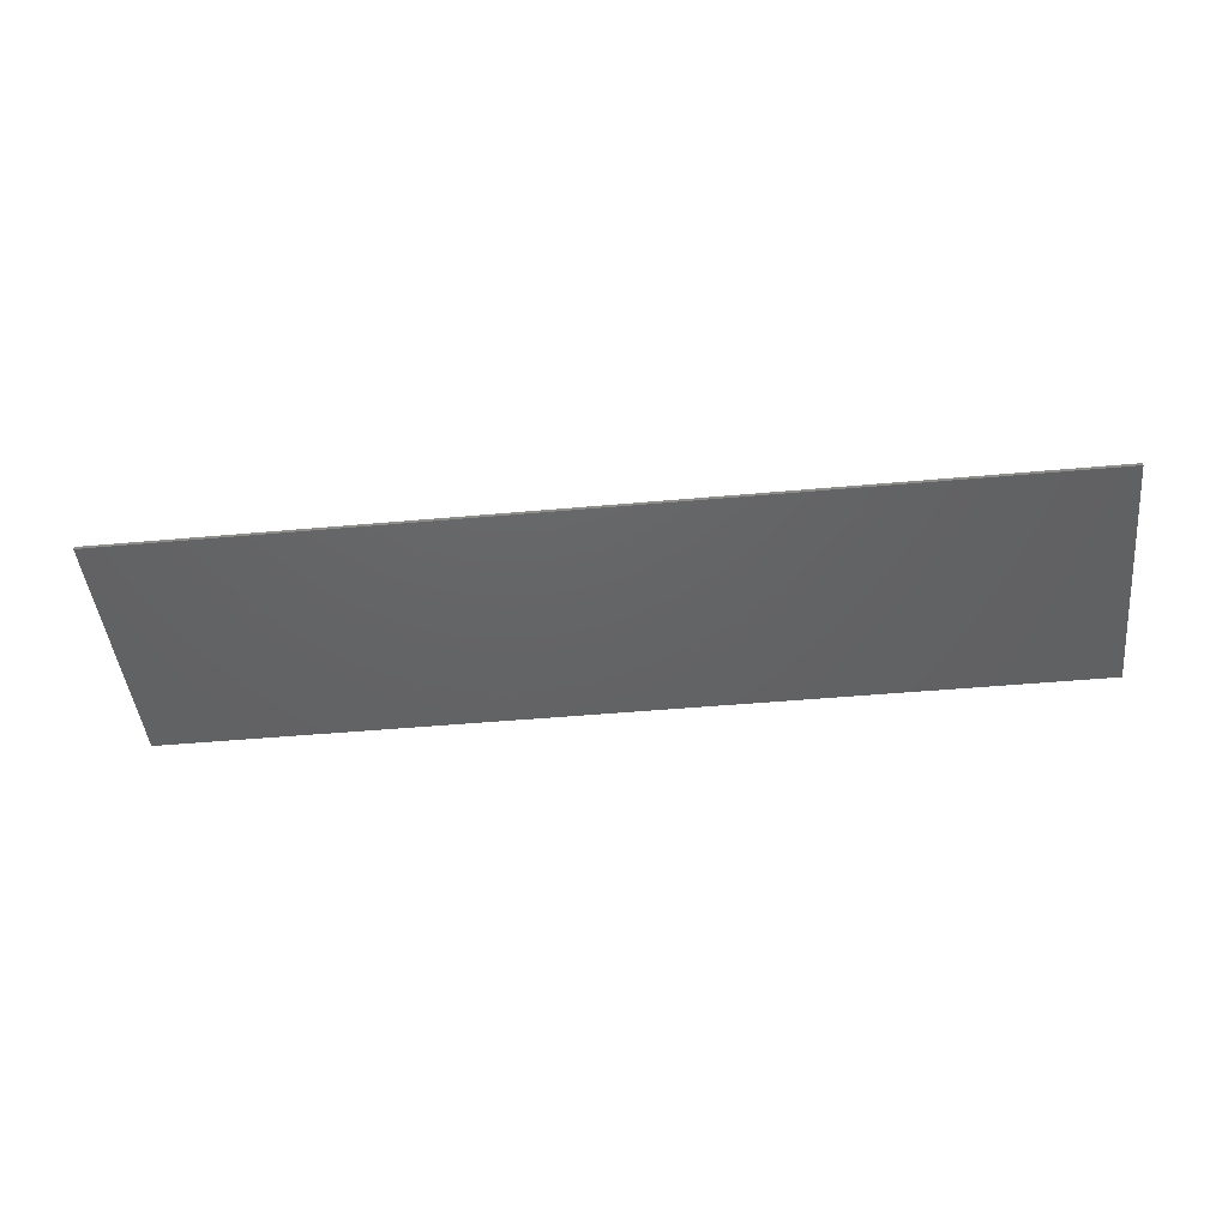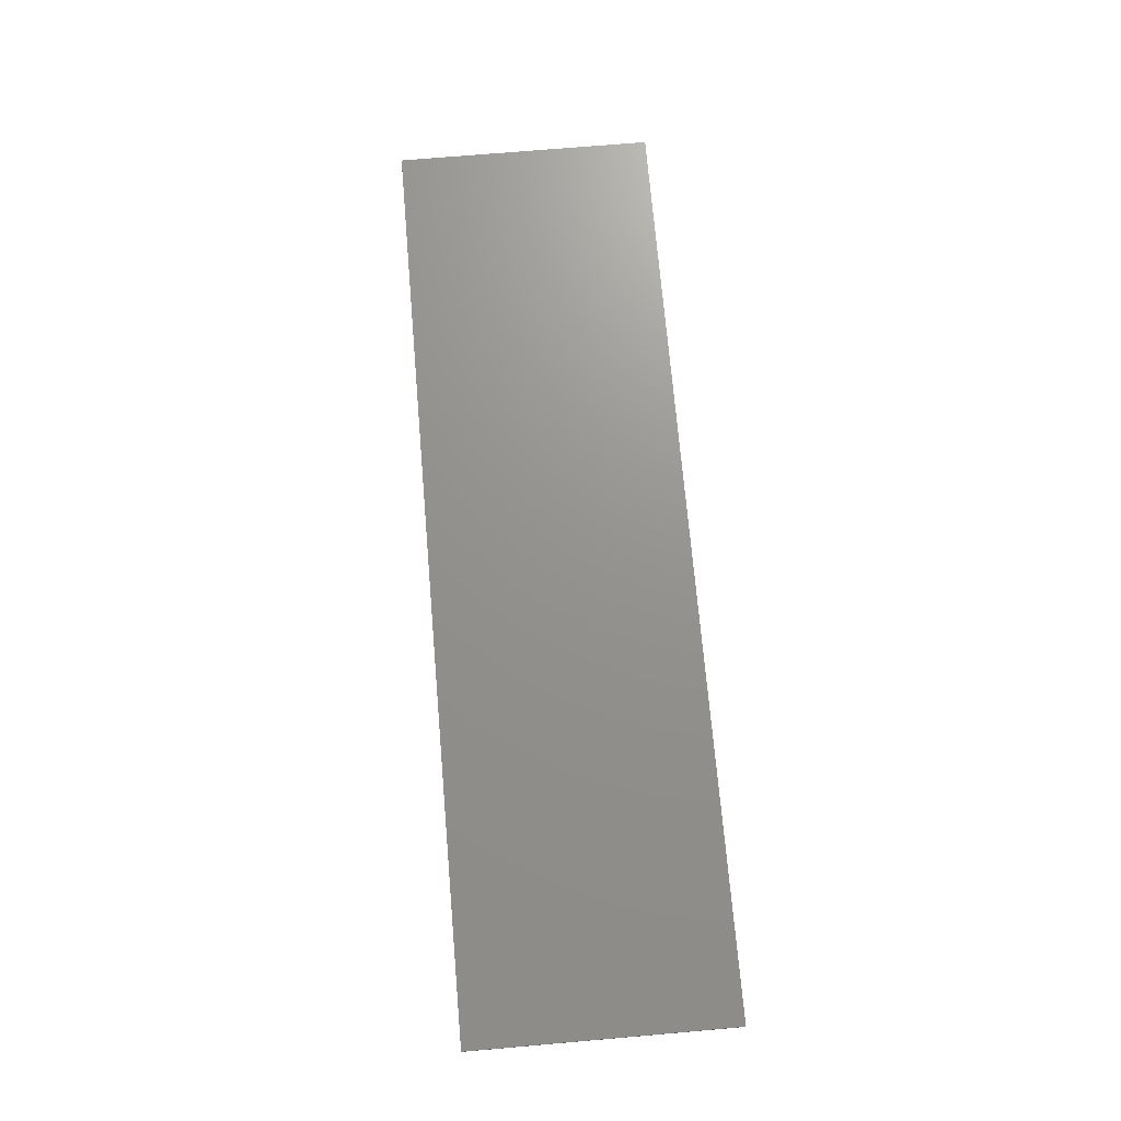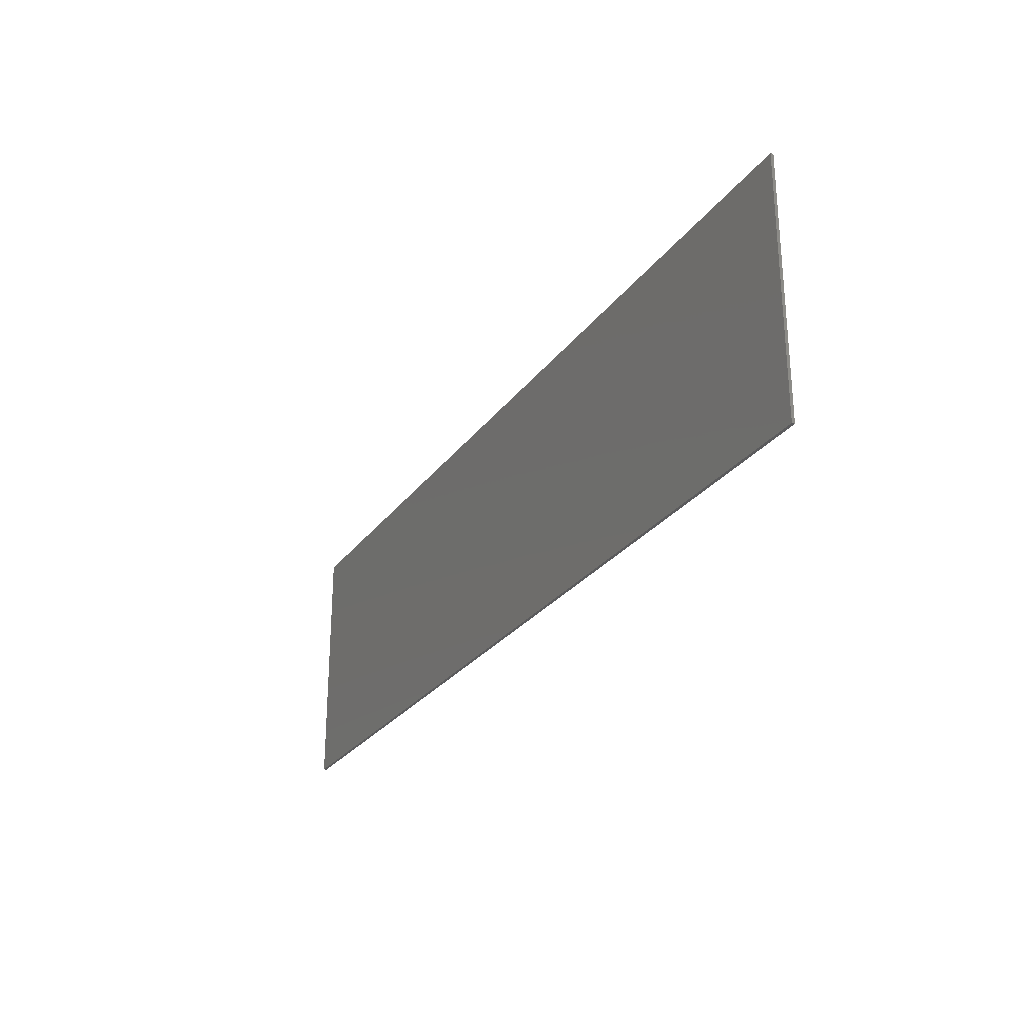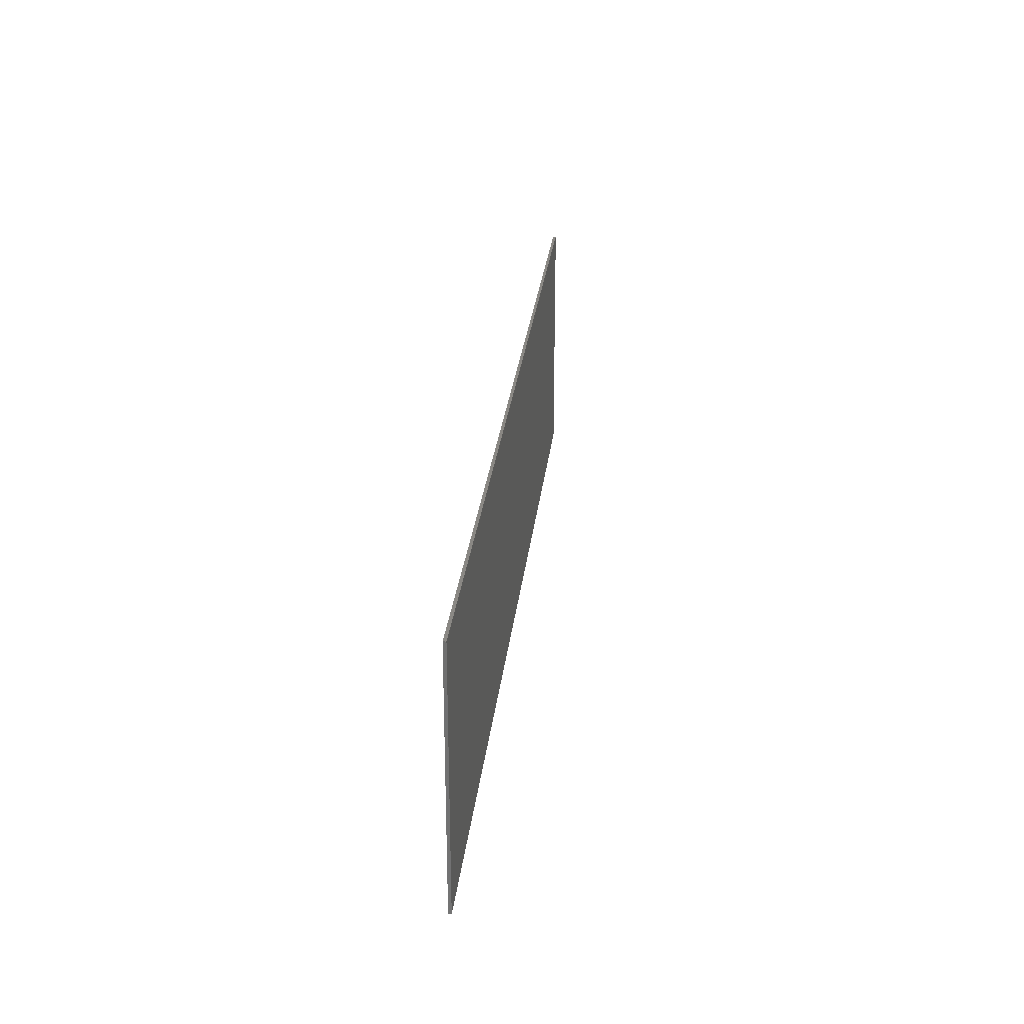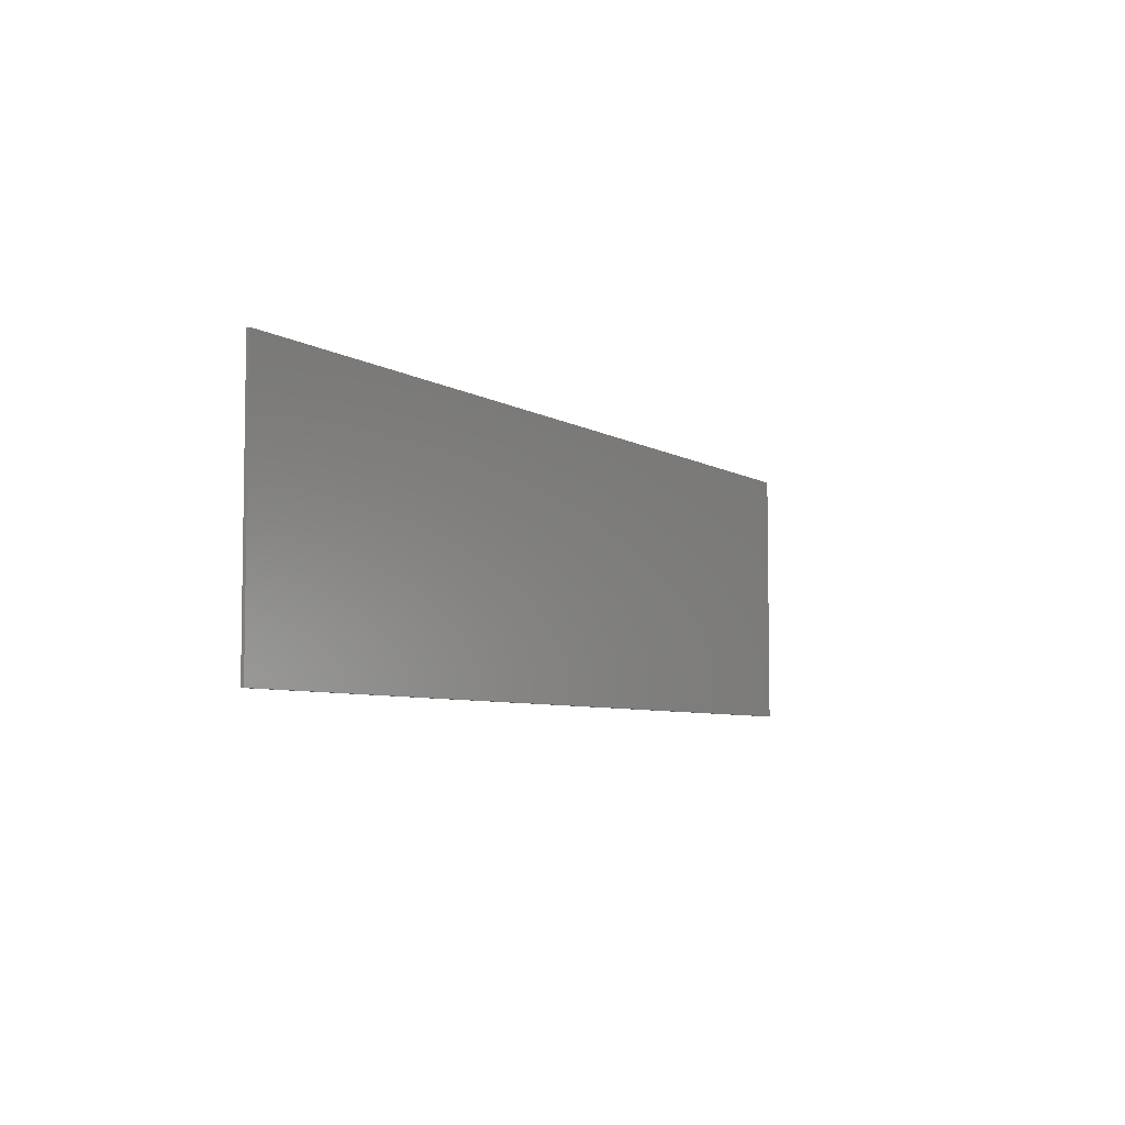
<metadata>
{"format":"stl","ext":"stl","renderer":"f3d","projection":"perspective","resolution":1024,"background":"white","views":[{"elev":-45.2,"azim":6.0,"up":"+Y"},{"elev":71.4,"azim":85.1,"up":"+Y"},{"elev":-27.0,"azim":-118.2,"up":"+Z"},{"elev":27.6,"azim":-83.7,"up":"+Z"},{"elev":-5.8,"azim":119.5,"up":"+Z"}]}
</metadata>
<code>
# stl→obj: 211 verts, 418 faces
v 15.6 0 4.4
v 15.6 0 -4.4
v -15.6 0 -4.4
v -15.6 0 4.4
v -15.6 -0.1 4.4
v 15.6 -0.1 4.4
v -15.6 -0.1 -4.4
v 15.6 -0.1 -4.4
v -12.09 -0.1 -2.8
v -11.39 -0.1 -2.174
v -11.39 -0.1 -0.3656
v -12.09 -0.1 2.461
v -10.11 -0.1 -2.8
v -10.12 -0.1 -2.174
v -10.22 -0.1 0.2552
v -11.39 -0.1 0.2552
v -10.22 -0.1 -0.3656
v -9.52 -0.1 -2.756
v -9.575 -0.1 -2.118
v -9.575 -0.1 -0.4192
v -9.171 -0.1 -0.0048
v -9.72 -0.1 0.3008
v -11.39 -0.1 1.835
v -10.22 -0.1 2.461
v -10.29 -0.1 1.835
v -9.732 -0.1 1.785
v -9.474 -0.1 2.368
v -9.37 -0.1 0.4376
v -8.751 -0.1 0.2816
v -9.364 -0.1 1.641
v -8.906 -0.1 2.102
v -9.031 -0.1 -2.626
v -9.186 -0.1 -1.949
v -8.647 -0.1 -2.408
v -8.952 -0.1 -1.667
v -9.162 -0.1 -0.5852
v -8.94 -0.1 -0.8668
v -8.725 -0.1 -0.1888
v -8.874 -0.1 -1.272
v -8.274 -0.1 -1.928
v -8.15 -0.1 -1.272
v -8.214 -0.1 -0.8488
v -8.407 -0.1 -0.4788
v -9.099 -0.1 1.055
v -8.499 -0.1 0.6552
v -9.161 -0.1 1.399
v -8.543 -0.1 1.678
v -8.415 -0.1 1.116
v -7.092 -0.1 2.461
v -7.092 -0.1 -2.8
v -6.394 -0.1 -2.8
v -6.394 -0.1 2.461
v -5.175 -0.1 -1.206
v -5.002 -0.1 -1.653
v -4.661 -0.1 -1.009
v -5.283 -0.1 -0.71
v -4.761 -0.1 -0.1768
v -5.319 -0.1 -0.1768
v -4.769 -0.1 -2.038
v -4.377 -0.1 -1.673
v -4.151 -0.1 -2.596
v -3.368 -0.1 -2.274
v -3.935 -0.1 -2.114
v -5.175 -0.1 0.8552
v -5.283 -0.1 0.3572
v -4.657 -0.1 0.6596
v -5.002 -0.1 1.303
v -4.773 -0.1 1.687
v -4.369 -0.1 1.328
v -3.929 -0.1 1.764
v -3.368 -0.1 1.921
v -3.37 -0.1 2.447
v -4.155 -0.1 2.243
v -3.37 -0.1 -2.8
v -2.59 -0.1 -2.598
v -2.8 -0.1 -2.114
v -1.976 -0.1 -2.044
v -2.362 -0.1 -1.669
v -1.746 -0.1 -1.66
v -2.08 -0.1 -1.003
v -1.57 -0.1 -1.212
v -1.459 -0.1 -0.7136
v -1.98 -0.1 -0.1768
v -1.422 -0.1 -0.1768
v -1.458 -0.1 0.3628
v -2.804 -0.1 1.764
v -2.366 -0.1 1.324
v -1.972 -0.1 1.693
v -2.59 -0.1 2.247
v -2.08 -0.1 0.656
v -1.74 -0.1 1.308
v -1.566 -0.1 0.8612
v -0.228 -0.1 -2.456
v -0.226 -0.1 -2.624
v 0.4232 -0.1 -2.274
v -0.1572 -0.1 -1.863
v -0.216 -0.1 -2.8
v 2.731 -0.1 -2.8
v 0.0548 -0.1 -1.322
v 0.4912 -0.1 -1.815
v 0.6956 -0.1 -1.395
v 0.408 -0.1 -0.832
v 1.036 -0.1 -1.013
v 0.6116 -0.1 -0.6464
v 1.004 -0.1 -0.3304
v 0.0004 -0.1 1.954
v -0.3016 -0.1 1.597
v 0.1304 -0.1 1.292
v 0.4376 -0.1 1.642
v 0.3792 -0.1 2.22
v 0.8184 -0.1 1.851
v 0.8112 -0.1 2.387
v 1.273 -0.1 1.921
v 1.584 -0.1 0.1164
v 1.604 -0.1 -0.5872
v 2.16 -0.1 -0.1572
v 2.06 -0.1 0.5856
v 2.503 -0.1 0.2104
v 2.708 -0.1 0.6036
v 2.218 -0.1 1.024
v 2.731 -0.1 -2.274
v 1.798 -0.1 1.821
v 1.88 -0.1 2.341
v 1.272 -0.1 2.447
v 2.354 -0.1 2.045
v 2.113 -0.1 1.522
v 2.777 -0.1 1.023
v 2.664 -0.1 1.595
v 4.33 -0.1 -2.456
v 4.332 -0.1 -2.624
v 4.982 -0.1 -2.274
v 4.401 -0.1 -1.863
v 4.342 -0.1 -2.8
v 7.29 -0.1 -2.8
v 4.613 -0.1 -1.322
v 5.05 -0.1 -1.815
v 5.254 -0.1 -1.395
v 4.966 -0.1 -0.832
v 5.595 -0.1 -1.013
v 5.17 -0.1 -0.6464
v 5.562 -0.1 -0.3304
v 4.559 -0.1 1.954
v 4.257 -0.1 1.597
v 4.689 -0.1 1.292
v 4.996 -0.1 1.642
v 4.938 -0.1 2.22
v 5.377 -0.1 1.851
v 5.37 -0.1 2.387
v 5.831 -0.1 1.921
v 6.143 -0.1 0.1164
v 6.163 -0.1 -0.5872
v 6.719 -0.1 -0.1572
v 6.618 -0.1 0.5856
v 7.061 -0.1 0.2104
v 7.266 -0.1 0.6036
v 6.777 -0.1 1.024
v 7.29 -0.1 -2.274
v 6.357 -0.1 1.821
v 6.438 -0.1 2.341
v 5.83 -0.1 2.447
v 6.912 -0.1 2.045
v 6.672 -0.1 1.522
v 7.335 -0.1 1.023
v 7.223 -0.1 1.595
v 9.632 -0.1 -1.45
v 9.037 -0.1 -1.343
v 9.199 -0.1 -1.797
v 9.896 -0.1 -1.936
v 8.935 -0.1 -0.8404
v 9.522 -0.1 -0.9132
v 9.455 -0.1 -0.216
v 8.901 -0.1 -0.3052
v 9.459 -0.1 -0.032
v 9.413 -0.1 -2.185
v 9.974 -0.1 -2.747
v 9.84 -0.1 -0.4912
v 9.838 -0.1 0.1108
v 10.26 -0.1 -2.29
v 10.24 -0.1 -0.2384
v 10.26 -0.1 0.3068
v 8.94 -0.1 0.2744
v 9.591 -0.1 0.714
v 9.059 -0.1 0.8048
v 9.25 -0.1 1.276
v 9.506 -0.1 1.675
v 9.945 -0.1 1.338
v 9.826 -0.1 1.999
v 10.47 -0.1 1.764
v 10.21 -0.1 2.243
v 10.71 -0.1 -0.154
v 10.73 -0.1 0.3728
v 10.68 -0.1 -2.426
v 10.67 -0.1 -2.953
v 11.29 -0.1 -2.831
v 11.39 -0.1 -2.148
v 11.77 -0.1 -2.497
v 12.08 -0.1 -1.996
v 11.57 -0.1 -1.814
v 12.2 -0.1 -1.376
v 12.09 -0.1 -0.672
v 11.57 -0.1 -0.8676
v 11.64 -0.1 -1.368
v 11.38 -0.1 -0.4828
v 11.78 -0.1 -0.118
v 11.09 -0.1 -0.2384
v 11.32 -0.1 0.2444
v 10.64 -0.1 2.396
v 11.12 -0.1 1.921
v 11.12 -0.1 2.447
v 11.79 -0.1 2.303
v 11.79 -0.1 1.777
f 1 2 3
f 3 4 1
f 5 6 1
f 1 4 5
f 7 5 4
f 4 3 7
f 8 7 3
f 3 2 8
f 6 8 2
f 2 1 6
f 9 10 11
f 11 12 9
f 10 9 13
f 13 14 10
f 15 16 11
f 11 17 15
f 12 11 16
f 14 13 18
f 18 19 14
f 20 21 22
f 22 17 20
f 12 16 23
f 24 12 23
f 23 25 24
f 24 25 26
f 26 27 24
f 28 22 21
f 21 29 28
f 27 26 30
f 30 31 27
f 22 15 17
f 19 18 32
f 32 33 19
f 34 35 33
f 33 32 34
f 36 37 38
f 38 21 36
f 21 20 36
f 39 35 40
f 40 41 39
f 39 41 42
f 42 37 39
f 35 34 40
f 37 42 43
f 43 38 37
f 44 28 29
f 29 45 44
f 46 47 31
f 31 30 46
f 46 44 48
f 48 47 46
f 48 44 45
f 49 50 51
f 51 52 49
f 53 54 55
f 55 56 53
f 57 58 56
f 56 55 57
f 54 59 60
f 60 55 54
f 61 62 63
f 63 59 61
f 60 59 63
f 64 65 66
f 66 67 64
f 65 58 57
f 57 66 65
f 68 67 69
f 69 70 68
f 71 72 73
f 73 70 71
f 73 68 70
f 69 67 66
f 62 61 74
f 74 75 62
f 76 62 75
f 75 77 76
f 78 76 77
f 77 79 78
f 80 78 79
f 79 81 80
f 82 83 80
f 80 81 82
f 83 82 84
f 84 85 83
f 86 87 88
f 88 89 86
f 71 86 89
f 89 72 71
f 87 90 91
f 91 88 87
f 90 85 92
f 92 91 90
f 90 83 85
f 93 94 95
f 95 96 93
f 95 94 97
f 97 98 95
f 99 96 100
f 100 101 99
f 102 99 101
f 101 103 102
f 104 102 103
f 103 105 104
f 100 96 95
f 106 107 108
f 108 109 106
f 110 106 109
f 109 111 110
f 112 110 111
f 111 113 112
f 114 105 115
f 115 116 114
f 117 114 116
f 116 118 117
f 117 118 119
f 119 120 117
f 121 95 98
f 113 122 123
f 123 124 113
f 125 123 122
f 122 126 125
f 124 112 113
f 127 128 120
f 120 119 127
f 128 125 126
f 126 120 128
f 105 103 115
f 129 130 131
f 131 132 129
f 131 130 133
f 133 134 131
f 135 132 136
f 136 137 135
f 138 135 137
f 137 139 138
f 140 138 139
f 139 141 140
f 136 132 131
f 142 143 144
f 144 145 142
f 146 142 145
f 145 147 146
f 148 146 147
f 147 149 148
f 150 141 151
f 151 152 150
f 153 150 152
f 152 154 153
f 153 154 155
f 155 156 153
f 157 131 134
f 149 158 159
f 159 160 149
f 161 159 158
f 158 162 161
f 160 148 149
f 163 164 156
f 156 155 163
f 164 161 162
f 162 156 164
f 141 139 151
f 165 166 167
f 167 168 165
f 169 166 170
f 170 171 169
f 172 169 171
f 171 173 172
f 168 167 174
f 174 175 168
f 171 170 176
f 176 177 171
f 168 175 178
f 170 166 165
f 177 176 179
f 179 180 177
f 181 172 173
f 173 182 181
f 183 181 182
f 182 184 183
f 185 184 186
f 186 187 185
f 188 189 187
f 187 186 188
f 186 184 182
f 180 179 190
f 190 191 180
f 192 193 194
f 194 195 192
f 192 178 175
f 175 193 192
f 195 194 196
f 196 197 195
f 198 195 197
f 197 199 198
f 199 200 201
f 201 202 199
f 202 198 199
f 203 201 200
f 200 204 203
f 191 190 205
f 205 206 191
f 207 188 208
f 208 209 207
f 207 189 188
f 204 206 205
f 205 203 204
f 210 209 208
f 208 211 210
f 13 9 7
f 13 7 50
f 50 18 13
f 10 14 17
f 17 11 10
f 20 14 19
f 19 39 20
f 32 18 50
f 51 50 7
f 40 34 50
f 34 32 50
f 56 51 53
f 51 7 74
f 74 61 51
f 39 19 33
f 33 35 39
f 36 20 39
f 39 37 36
f 17 14 20
f 41 40 50
f 50 49 42
f 42 41 50
f 52 51 58
f 58 65 52
f 58 51 56
f 53 51 54
f 7 9 12
f 12 5 7
f 63 62 76
f 76 78 63
f 59 51 61
f 77 75 97
f 97 94 77
f 75 74 97
f 93 79 77
f 77 94 93
f 97 74 7
f 7 8 97
f 79 93 96
f 96 81 79
f 78 55 60
f 60 63 78
f 55 78 80
f 80 57 55
f 121 101 100
f 100 95 121
f 82 81 99
f 99 102 82
f 84 82 102
f 102 104 84
f 104 105 108
f 108 84 104
f 81 96 99
f 54 51 59
f 25 16 15
f 15 26 25
f 22 28 44
f 44 26 22
f 26 15 22
f 29 38 43
f 43 45 29
f 29 21 38
f 45 42 49
f 49 48 45
f 45 43 42
f 52 65 64
f 25 23 16
f 5 12 24
f 49 5 24
f 24 27 49
f 30 26 44
f 44 46 30
f 49 27 31
f 5 49 52
f 49 31 47
f 49 47 48
f 72 5 52
f 52 73 72
f 52 64 67
f 83 90 66
f 66 57 83
f 66 90 87
f 87 69 66
f 70 69 87
f 87 86 70
f 83 57 80
f 85 84 108
f 108 107 85
f 107 91 92
f 107 92 85
f 88 91 107
f 107 106 88
f 71 70 86
f 52 68 73
f 114 111 109
f 109 108 114
f 106 110 89
f 89 88 106
f 89 110 112
f 112 72 89
f 124 5 72
f 72 112 124
f 52 67 68
f 130 98 133
f 193 133 98
f 98 8 193
f 98 130 129
f 129 121 98
f 132 121 129
f 121 132 135
f 135 116 121
f 103 101 121
f 121 115 103
f 174 167 157
f 157 134 174
f 136 131 157
f 157 137 136
f 139 137 157
f 157 151 139
f 166 157 167
f 157 166 169
f 169 152 157
f 134 133 193
f 118 116 135
f 135 138 118
f 116 115 121
f 169 172 154
f 154 152 169
f 152 151 157
f 144 140 141
f 138 140 144
f 144 119 138
f 175 134 193
f 165 168 201
f 201 179 165
f 198 168 178
f 178 192 198
f 174 134 175
f 196 194 8
f 194 193 8
f 197 196 8
f 198 192 195
f 199 197 8
f 168 198 202
f 202 201 168
f 190 179 201
f 201 203 190
f 165 179 176
f 176 170 165
f 173 171 177
f 177 182 173
f 190 203 205
f 211 204 200
f 200 6 211
f 200 199 8
f 8 6 200
f 98 97 8
f 113 114 117
f 117 120 113
f 120 126 122
f 122 113 120
f 119 118 138
f 150 147 145
f 145 144 150
f 143 128 127
f 143 127 119
f 119 144 143
f 125 128 143
f 143 142 125
f 150 153 149
f 149 147 150
f 144 141 150
f 146 123 125
f 125 142 146
f 148 124 123
f 123 146 148
f 207 160 159
f 159 189 207
f 124 148 160
f 160 6 124
f 156 158 149
f 149 153 156
f 113 111 114
f 155 154 172
f 172 181 155
f 163 155 181
f 181 183 163
f 163 183 184
f 184 164 163
f 182 177 180
f 180 186 182
f 191 188 186
f 186 180 191
f 191 206 208
f 208 188 191
f 164 184 185
f 185 161 164
f 161 187 189
f 189 159 161
f 161 185 187
f 160 207 209
f 209 6 160
f 6 209 210
f 6 210 211
f 206 204 211
f 211 208 206
f 158 156 162
f 6 5 124
f 108 105 114

</code>
